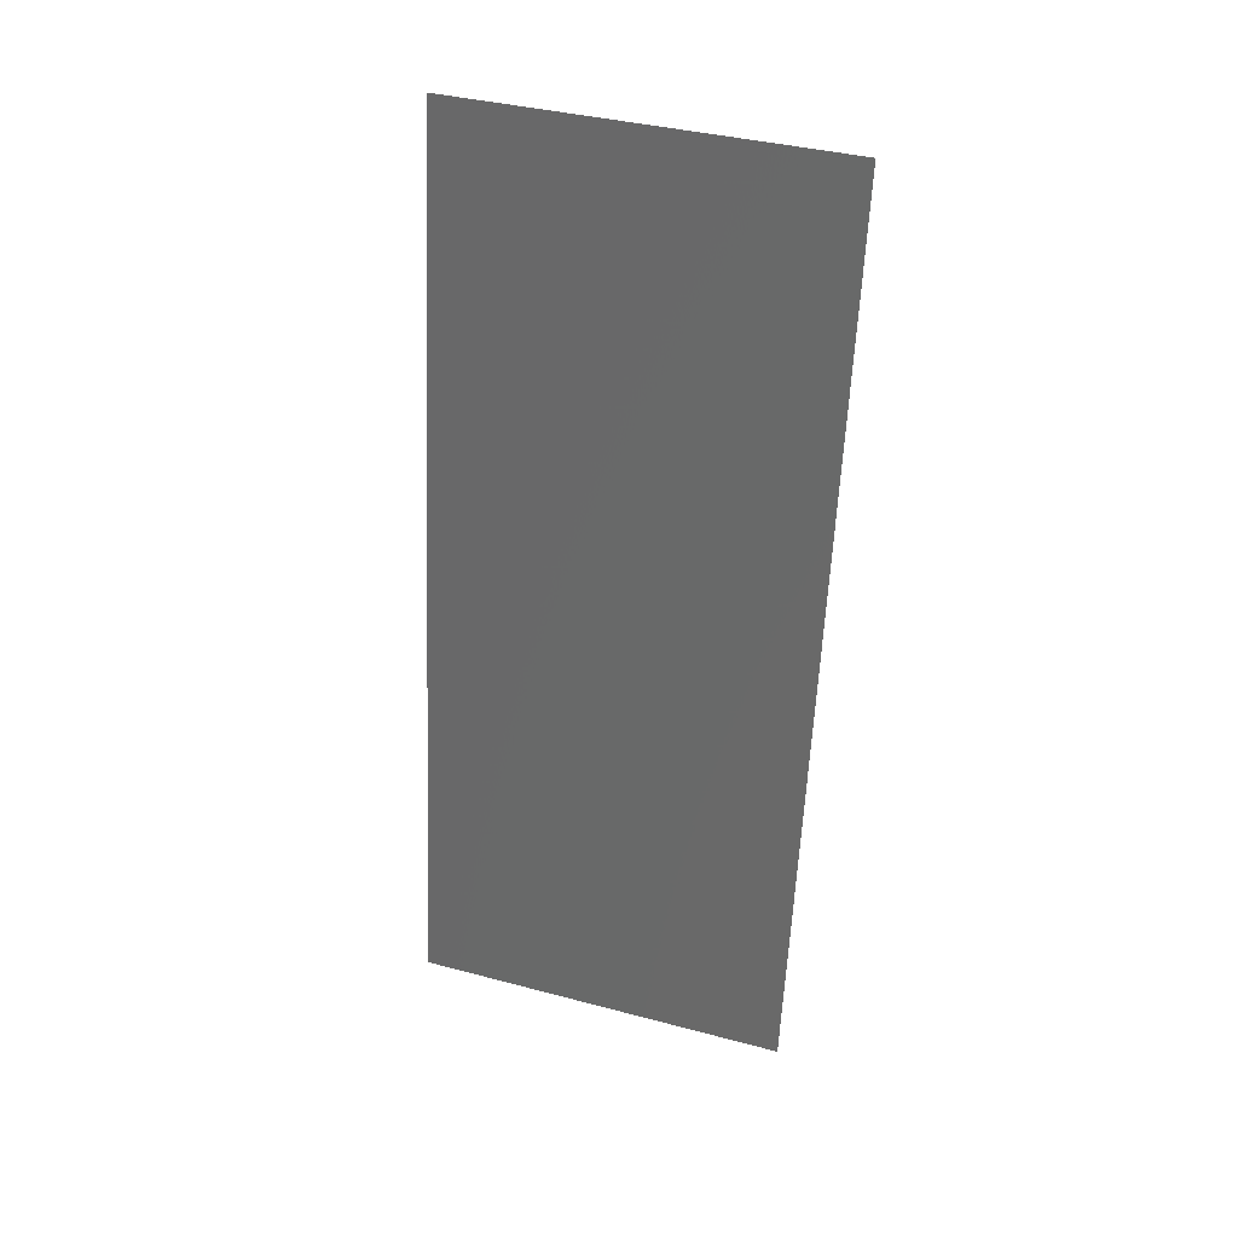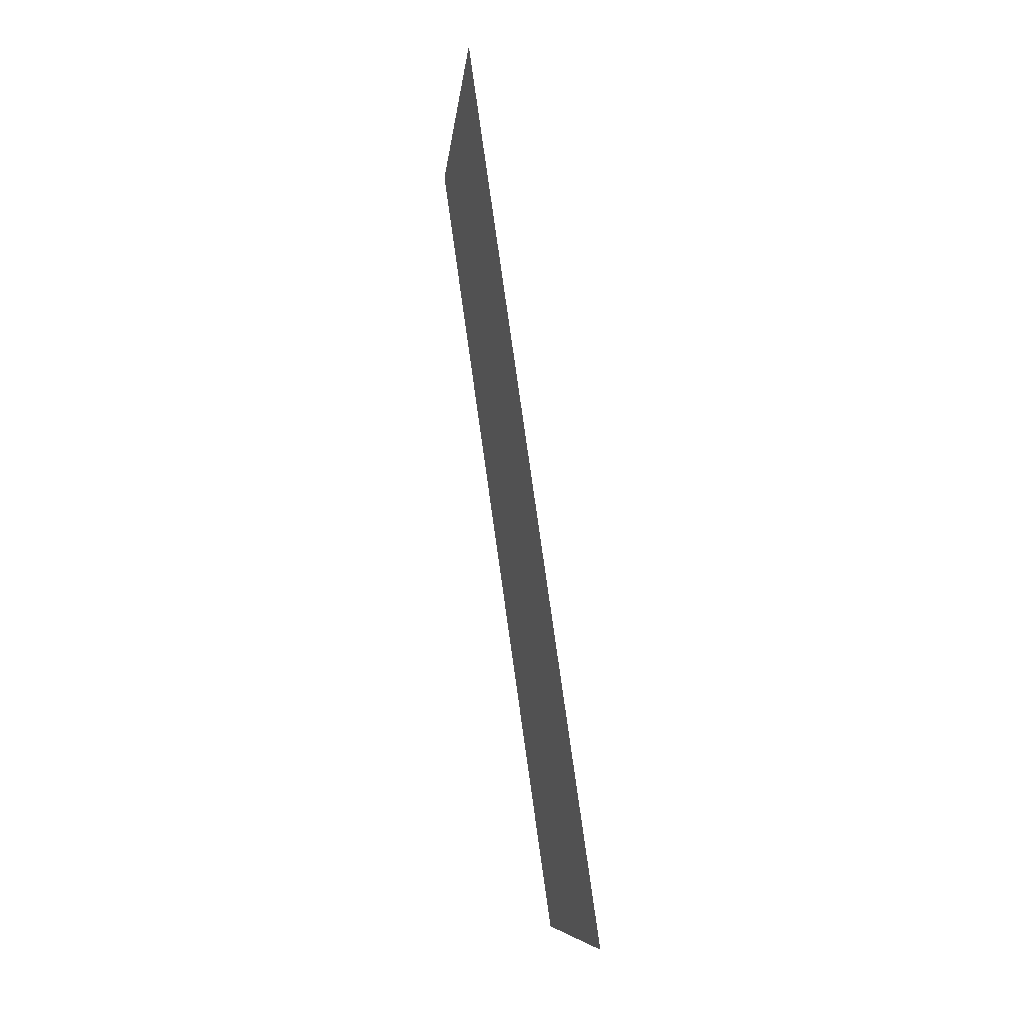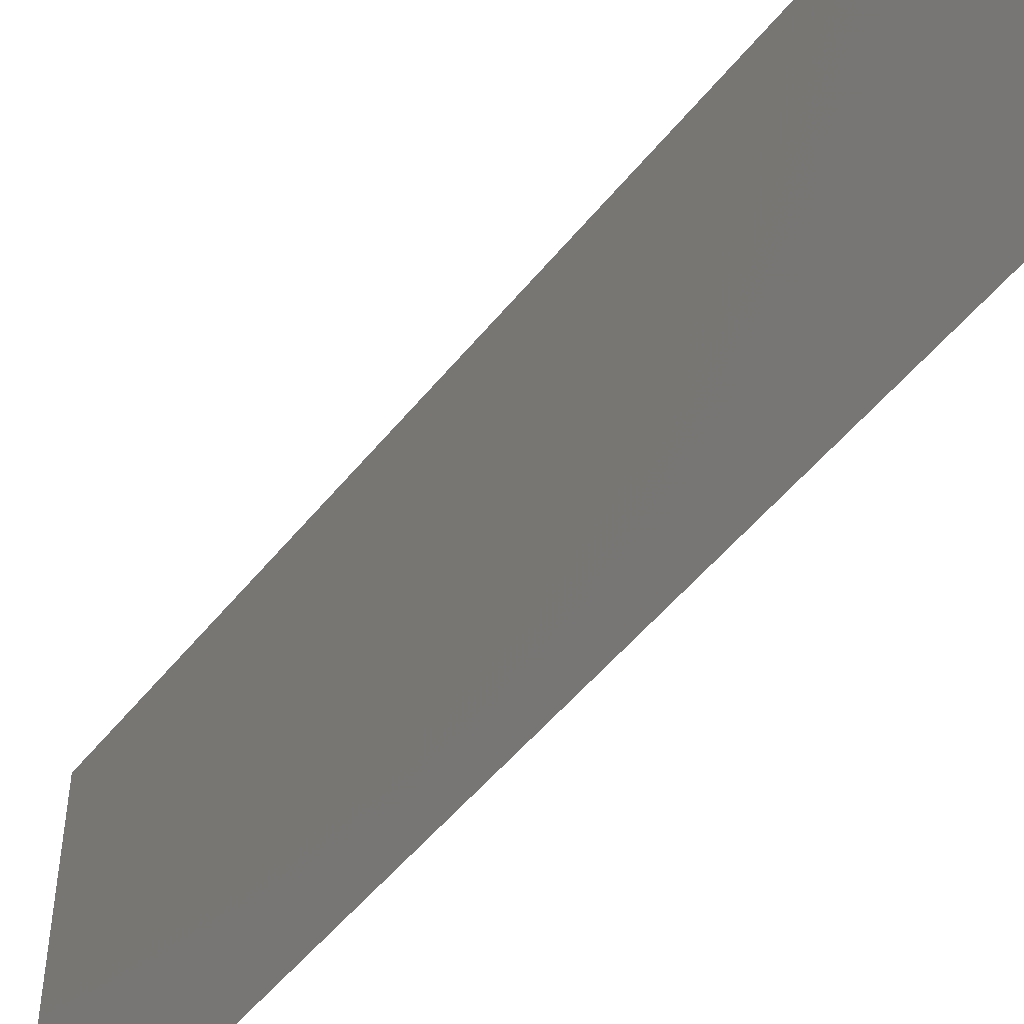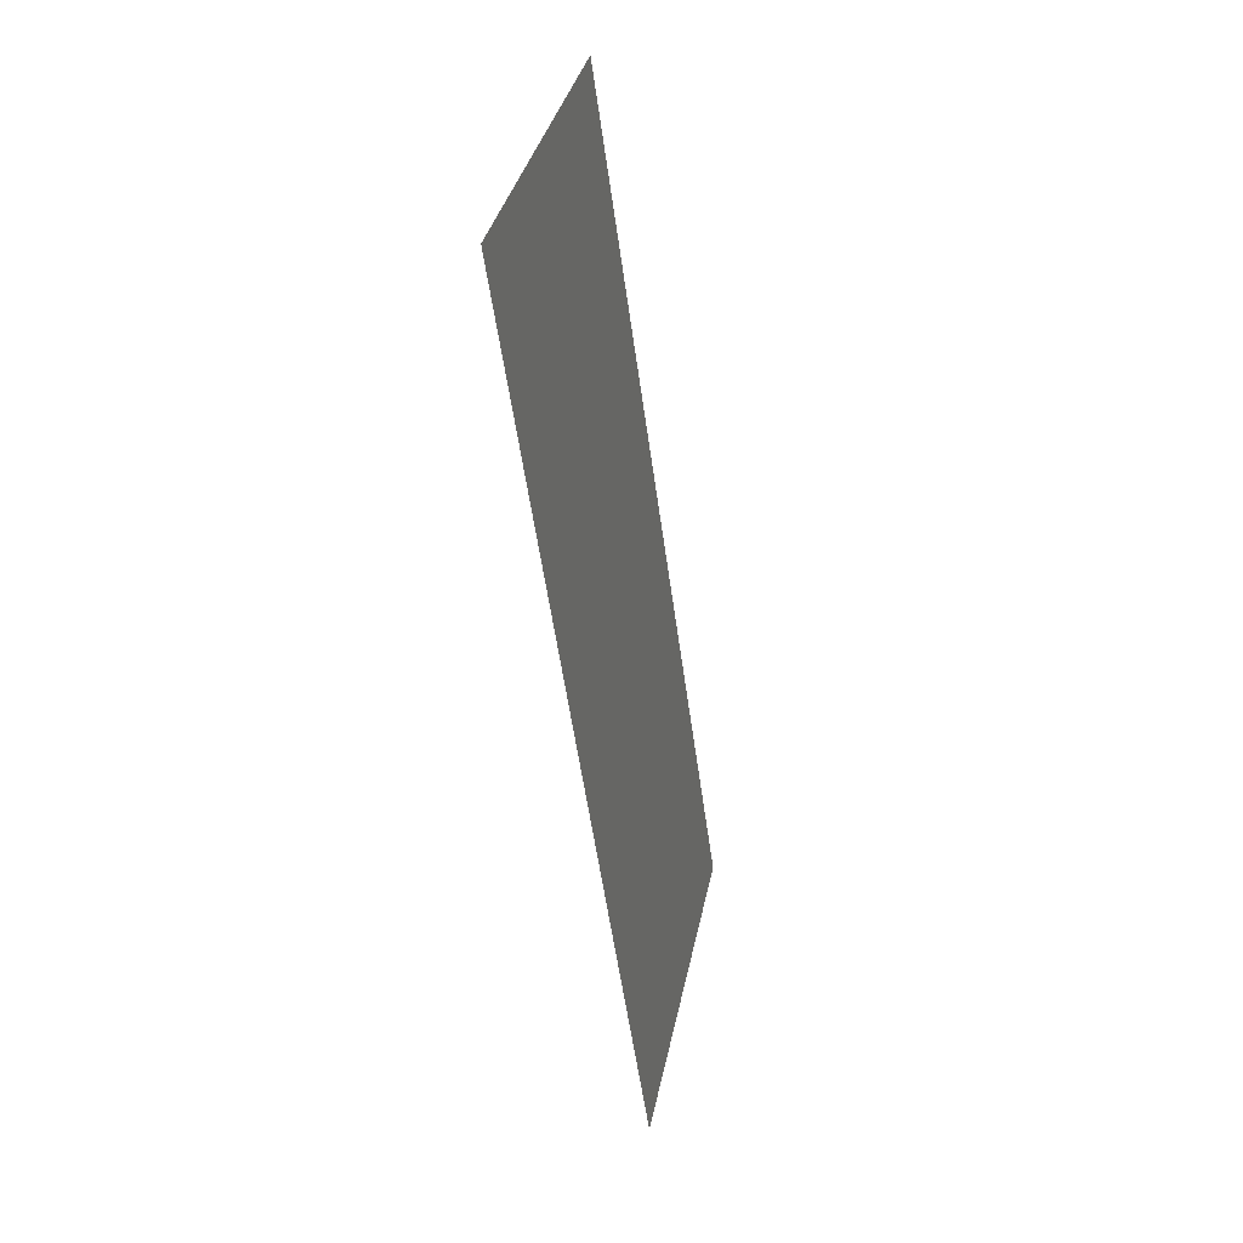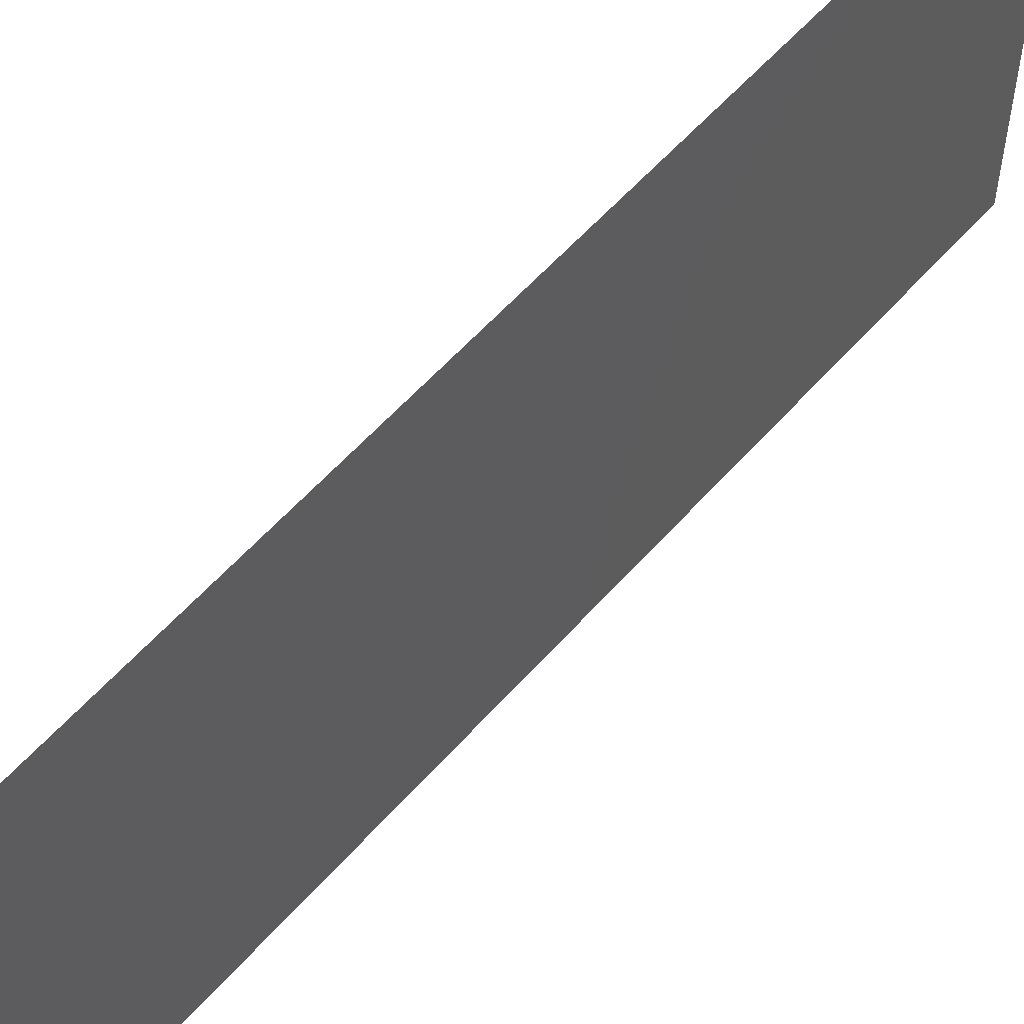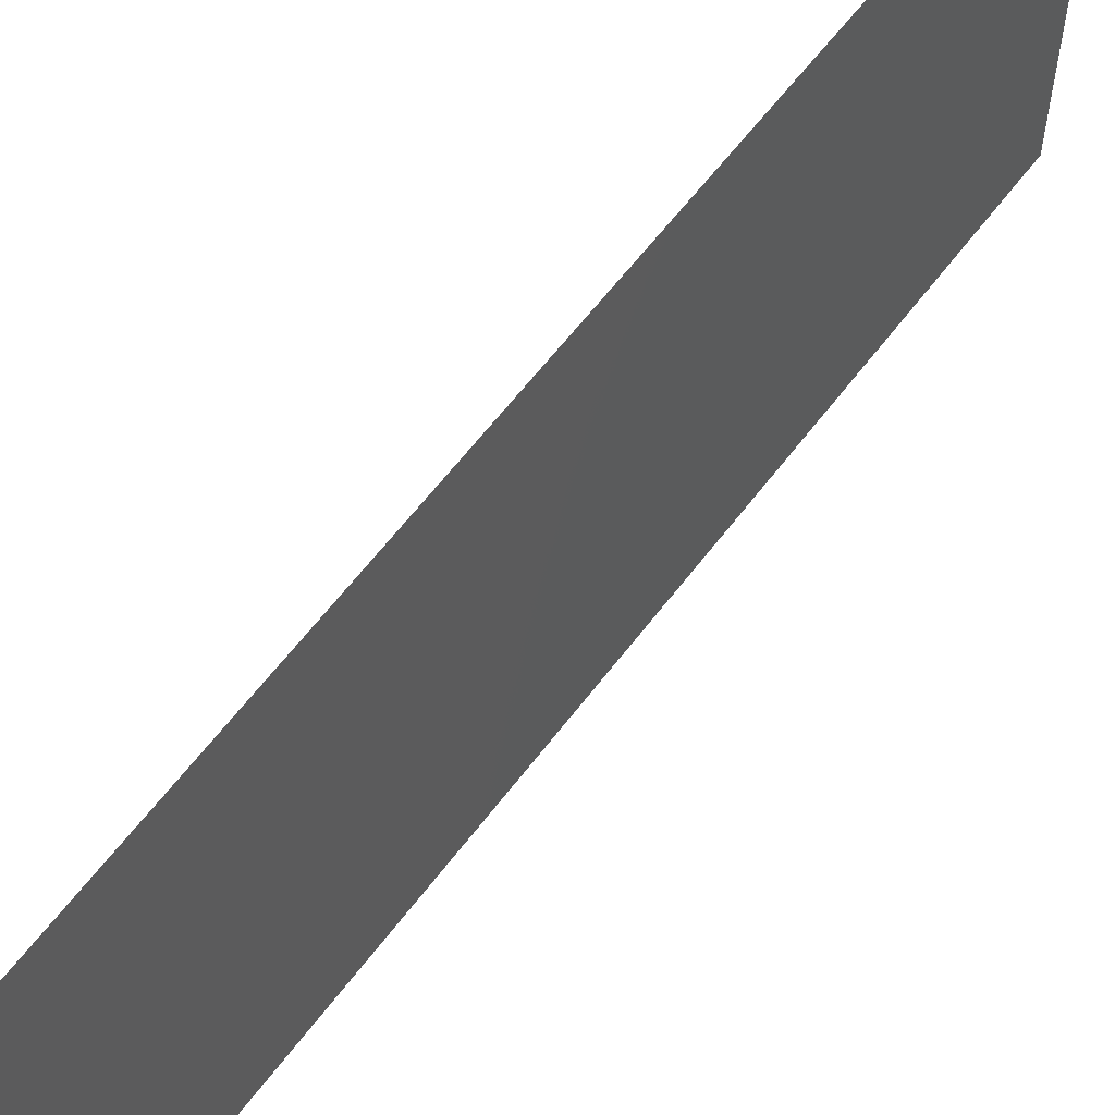
<metadata>
{"format":"stl","ext":"stl","renderer":"f3d","projection":"perspective","resolution":1024,"background":"white","views":[{"elev":38.4,"azim":108.5,"up":"+Y"},{"elev":-10.0,"azim":-6.0,"up":"+Y"},{"elev":-50.7,"azim":-29.0,"up":"+Z"},{"elev":35.6,"azim":11.3,"up":"+Y"},{"elev":57.3,"azim":-131.2,"up":"+Z"},{"elev":60.8,"azim":44.9,"up":"+Z"}]}
</metadata>
<code>
# stl→obj: 21 verts, 26 faces
v 0.002498 0.03865 0
v 0.003186 0.03382 0.01155
v 0.003873 0.02899 0
v 0.006624 0.009662 0.02
v 0.005937 0.01449 0.008452
v 0.005249 0.01932 0.02
v 0.004561 0.02416 0.01
v 0.005249 0.01932 0
v 0.002032 0.04192 0.007335
v 0.00709 0.00639 0.01266
v 0.003873 0.02899 0.02
v 0.002498 0.03865 0.02
v 0.006624 0.009662 0
v 0.001122 0.04831 0
v 0.008 0 0.02
v 0.001122 0.04831 0.01
v 0.008 0 0.01
v 0.001931 0.04263 0.01417
v 0.007191 0.005683 0.005827
v 0.008 0 0
v 0.001122 0.04831 0.02
f 1 2 3
f 4 5 6
f 2 7 3
f 3 7 8
f 1 9 2
f 4 10 5
f 5 7 6
f 8 7 5
f 6 7 11
f 11 7 2
f 11 2 12
f 8 5 13
f 14 9 1
f 15 10 4
f 16 9 14
f 17 10 15
f 2 18 12
f 5 19 13
f 20 19 17
f 21 18 16
f 13 19 20
f 12 18 21
f 10 19 5
f 9 18 2
f 16 18 9
f 17 19 10

</code>
